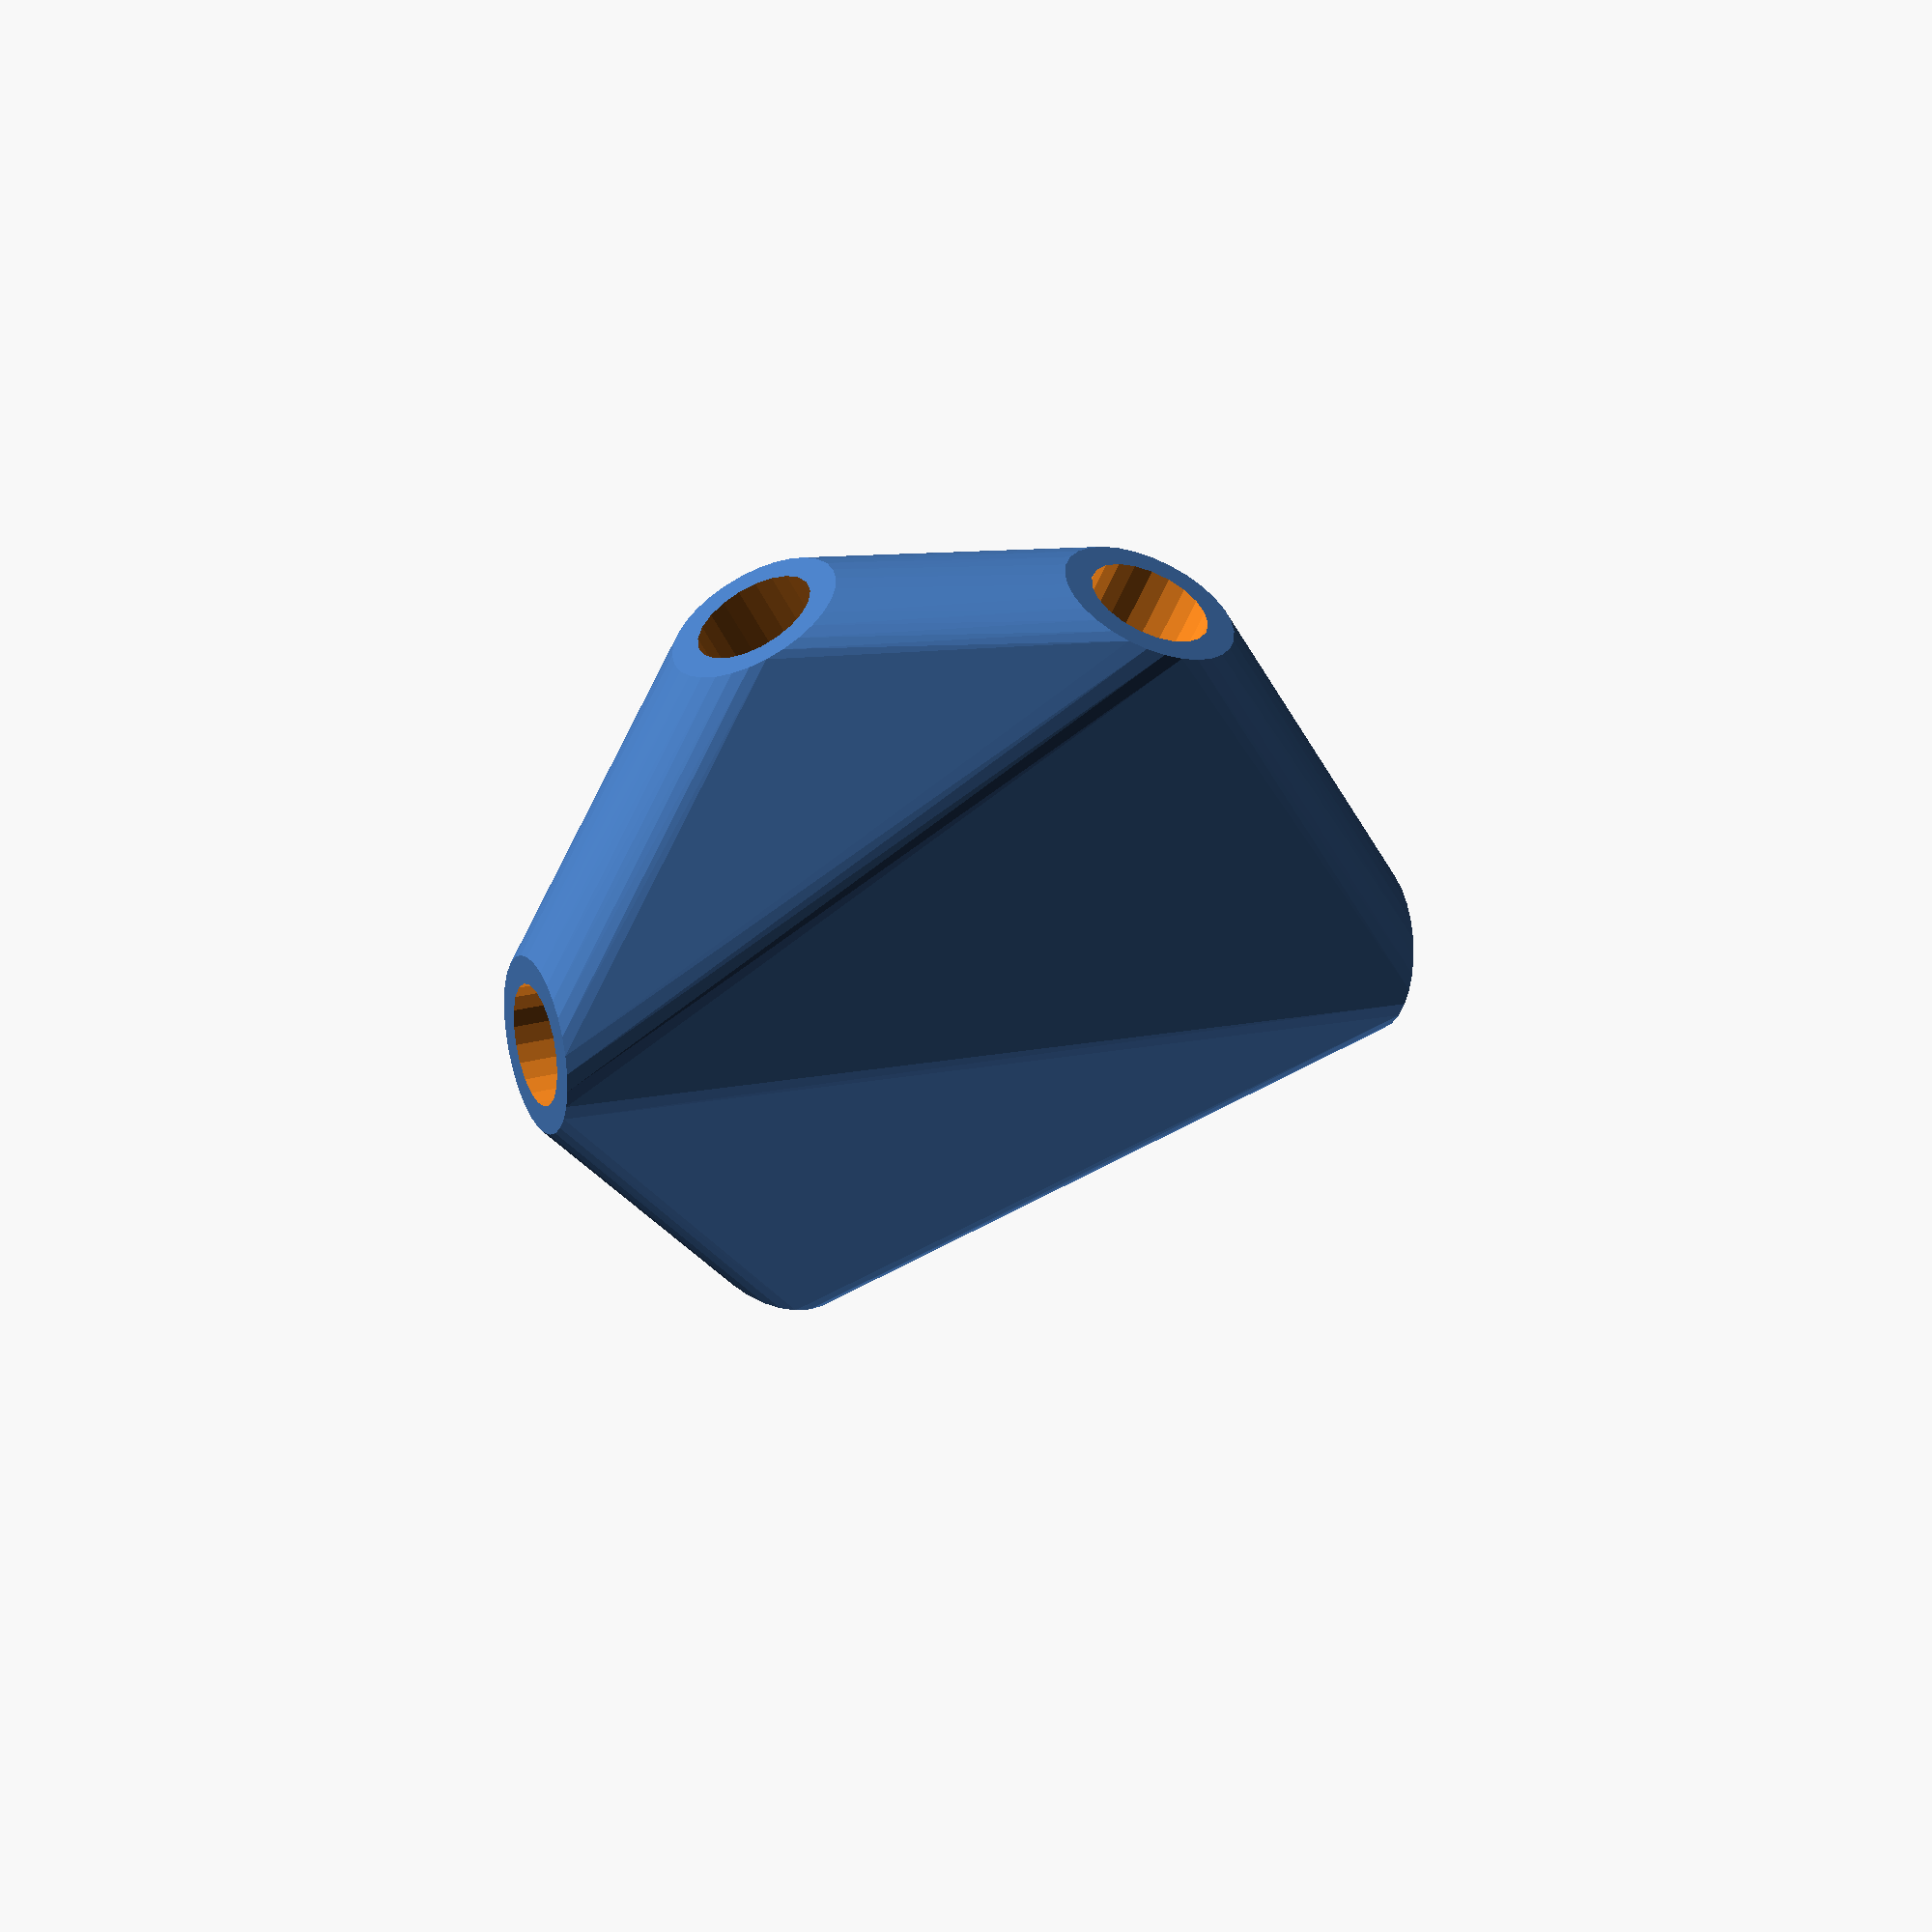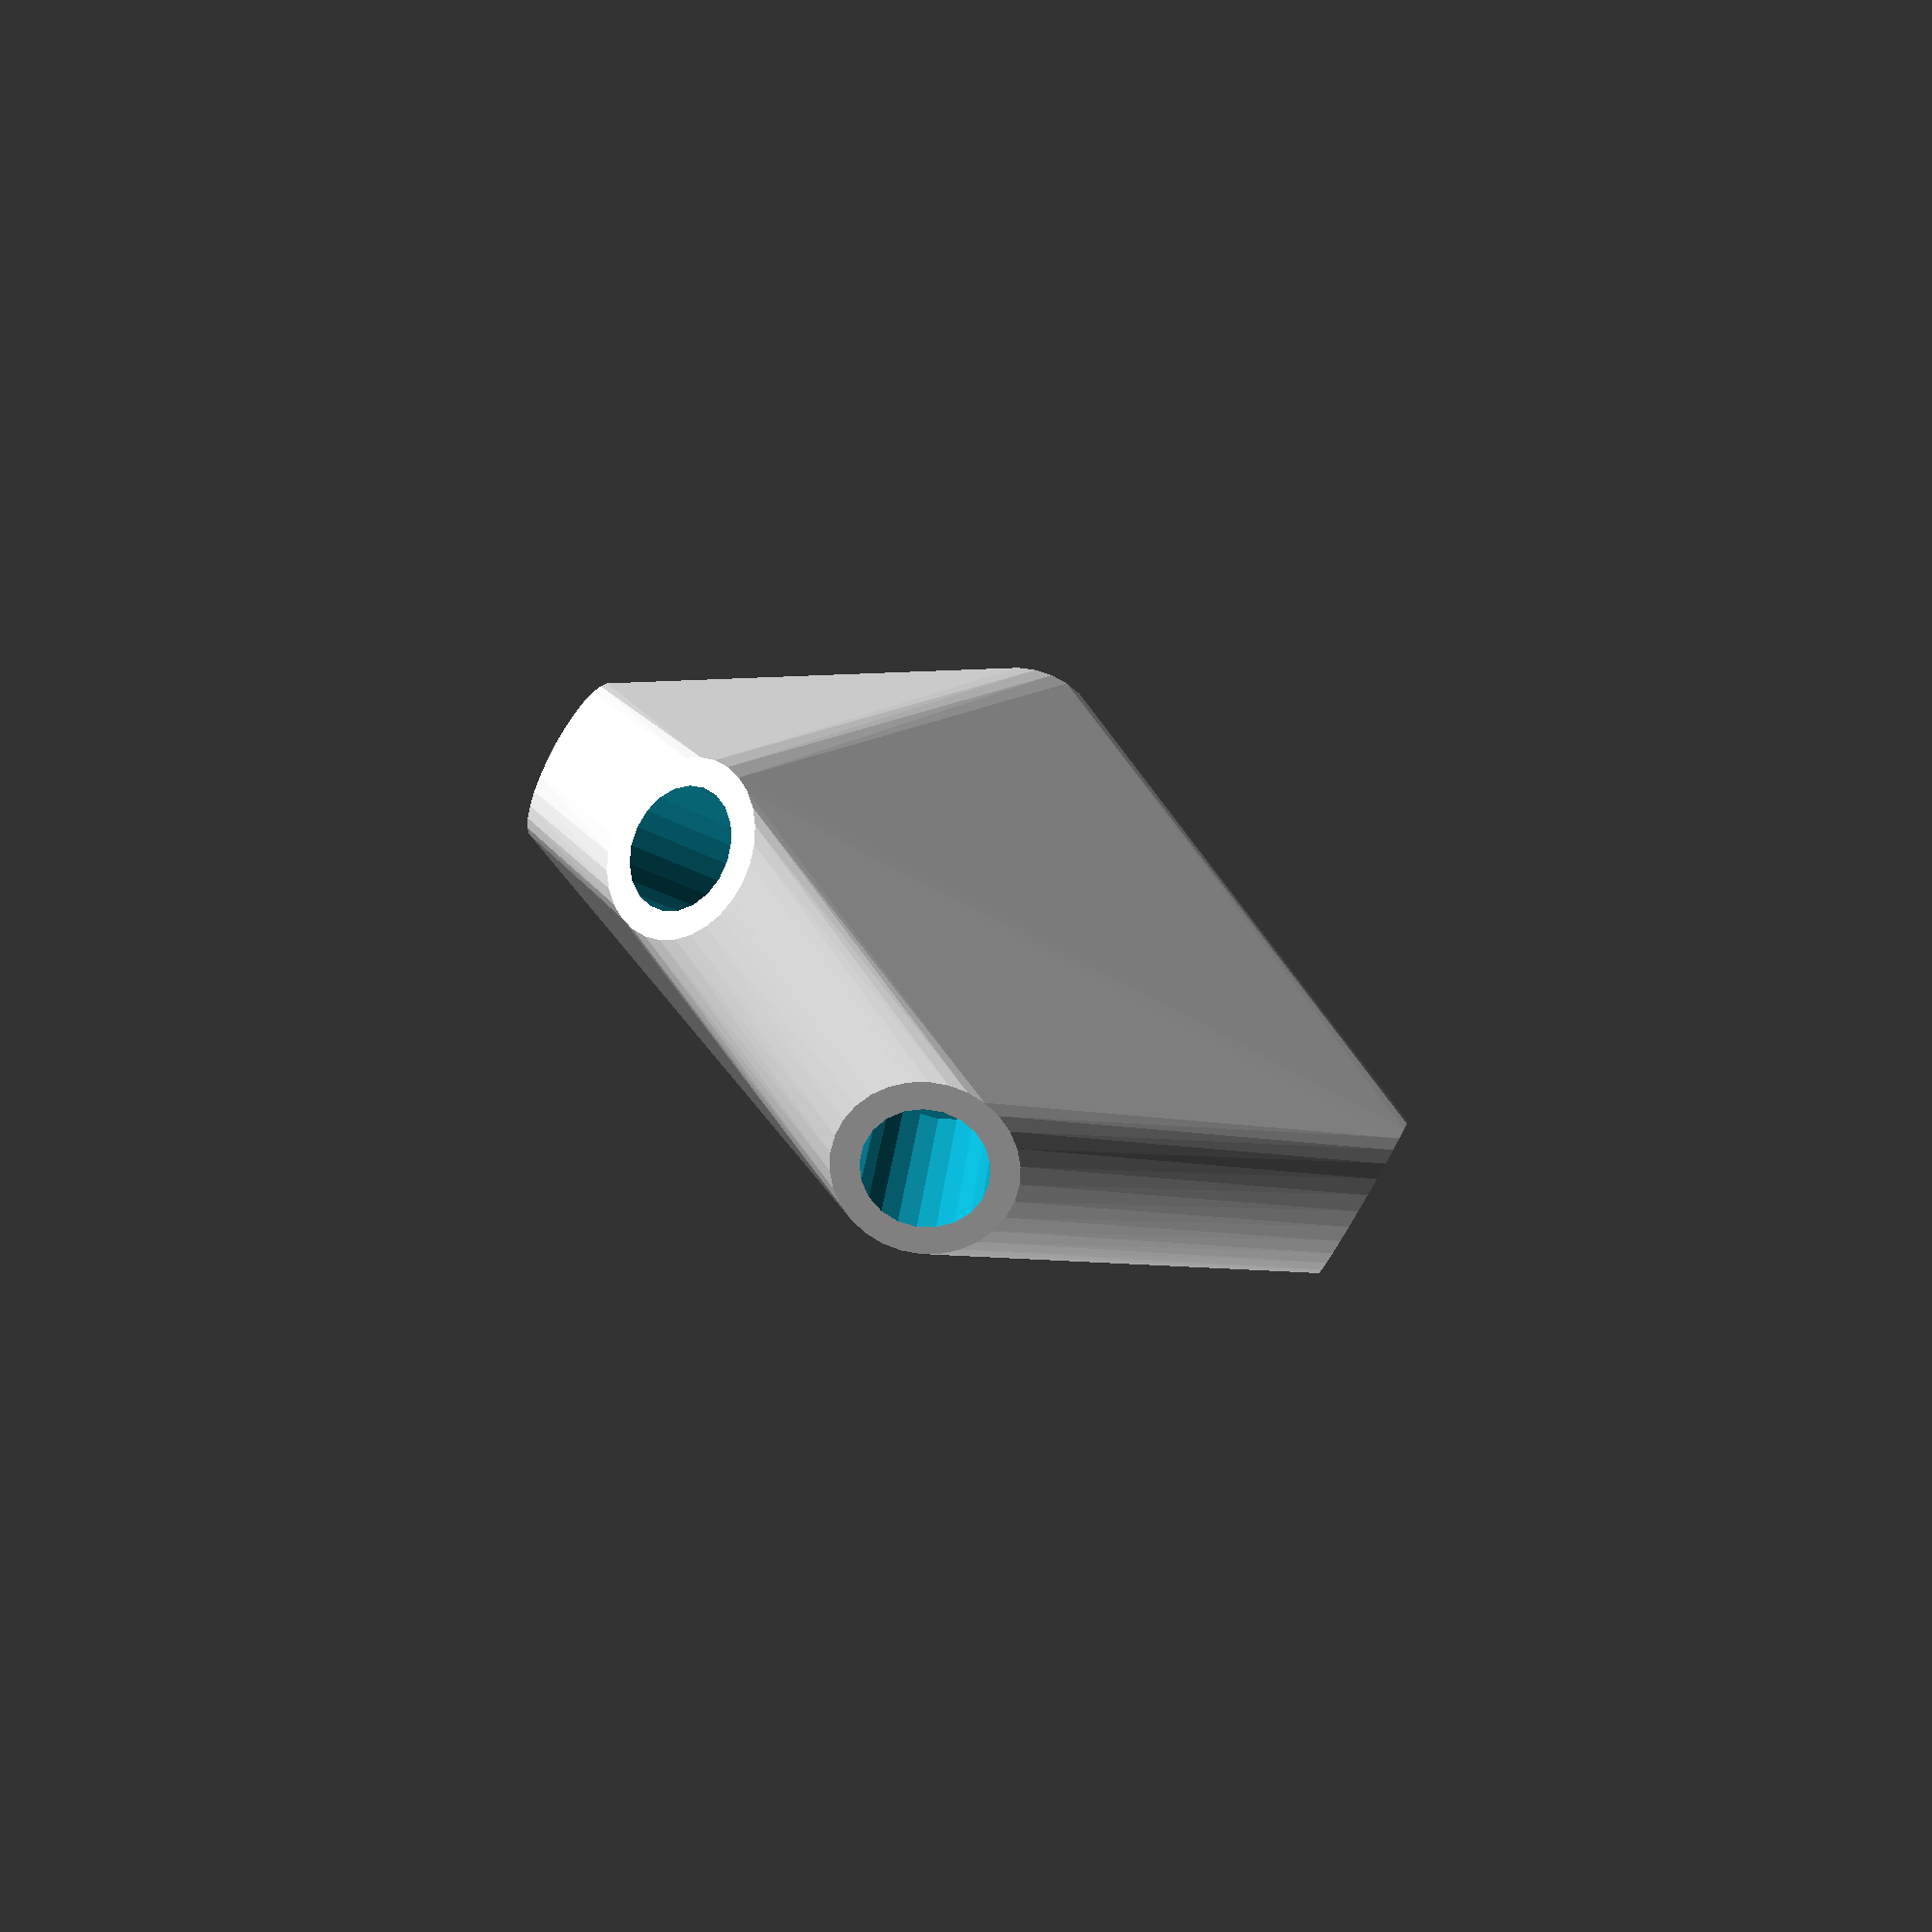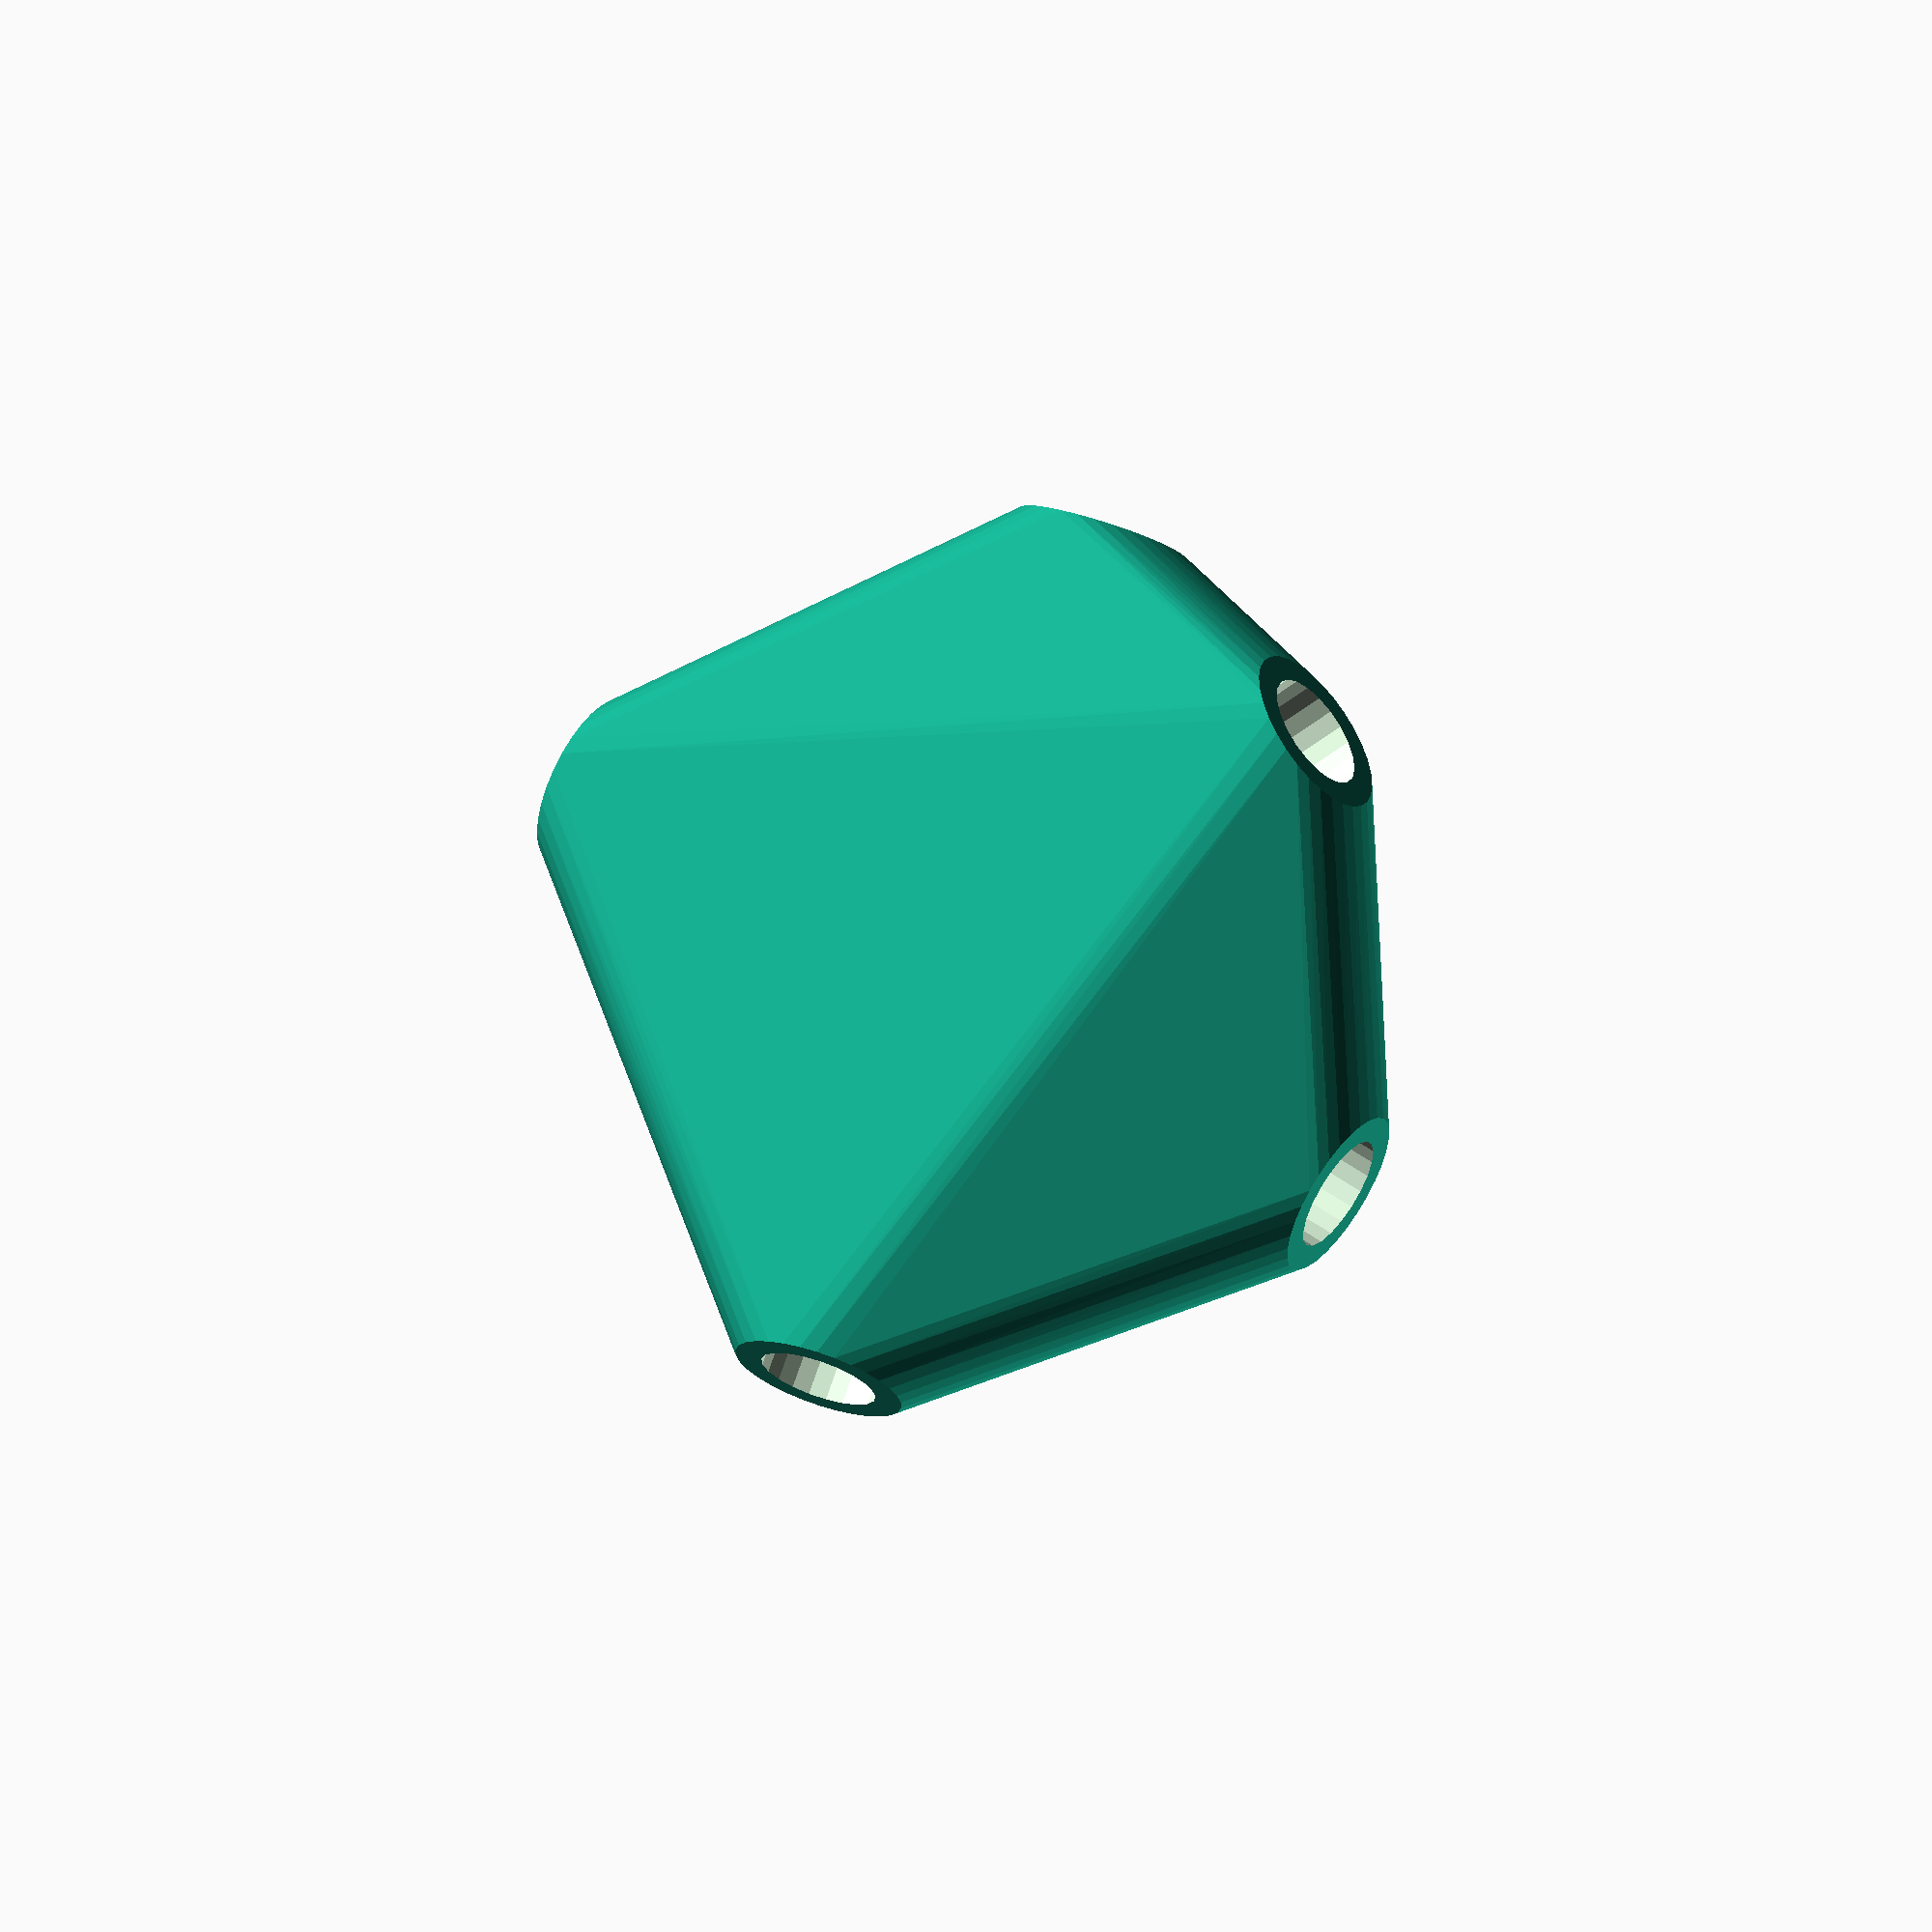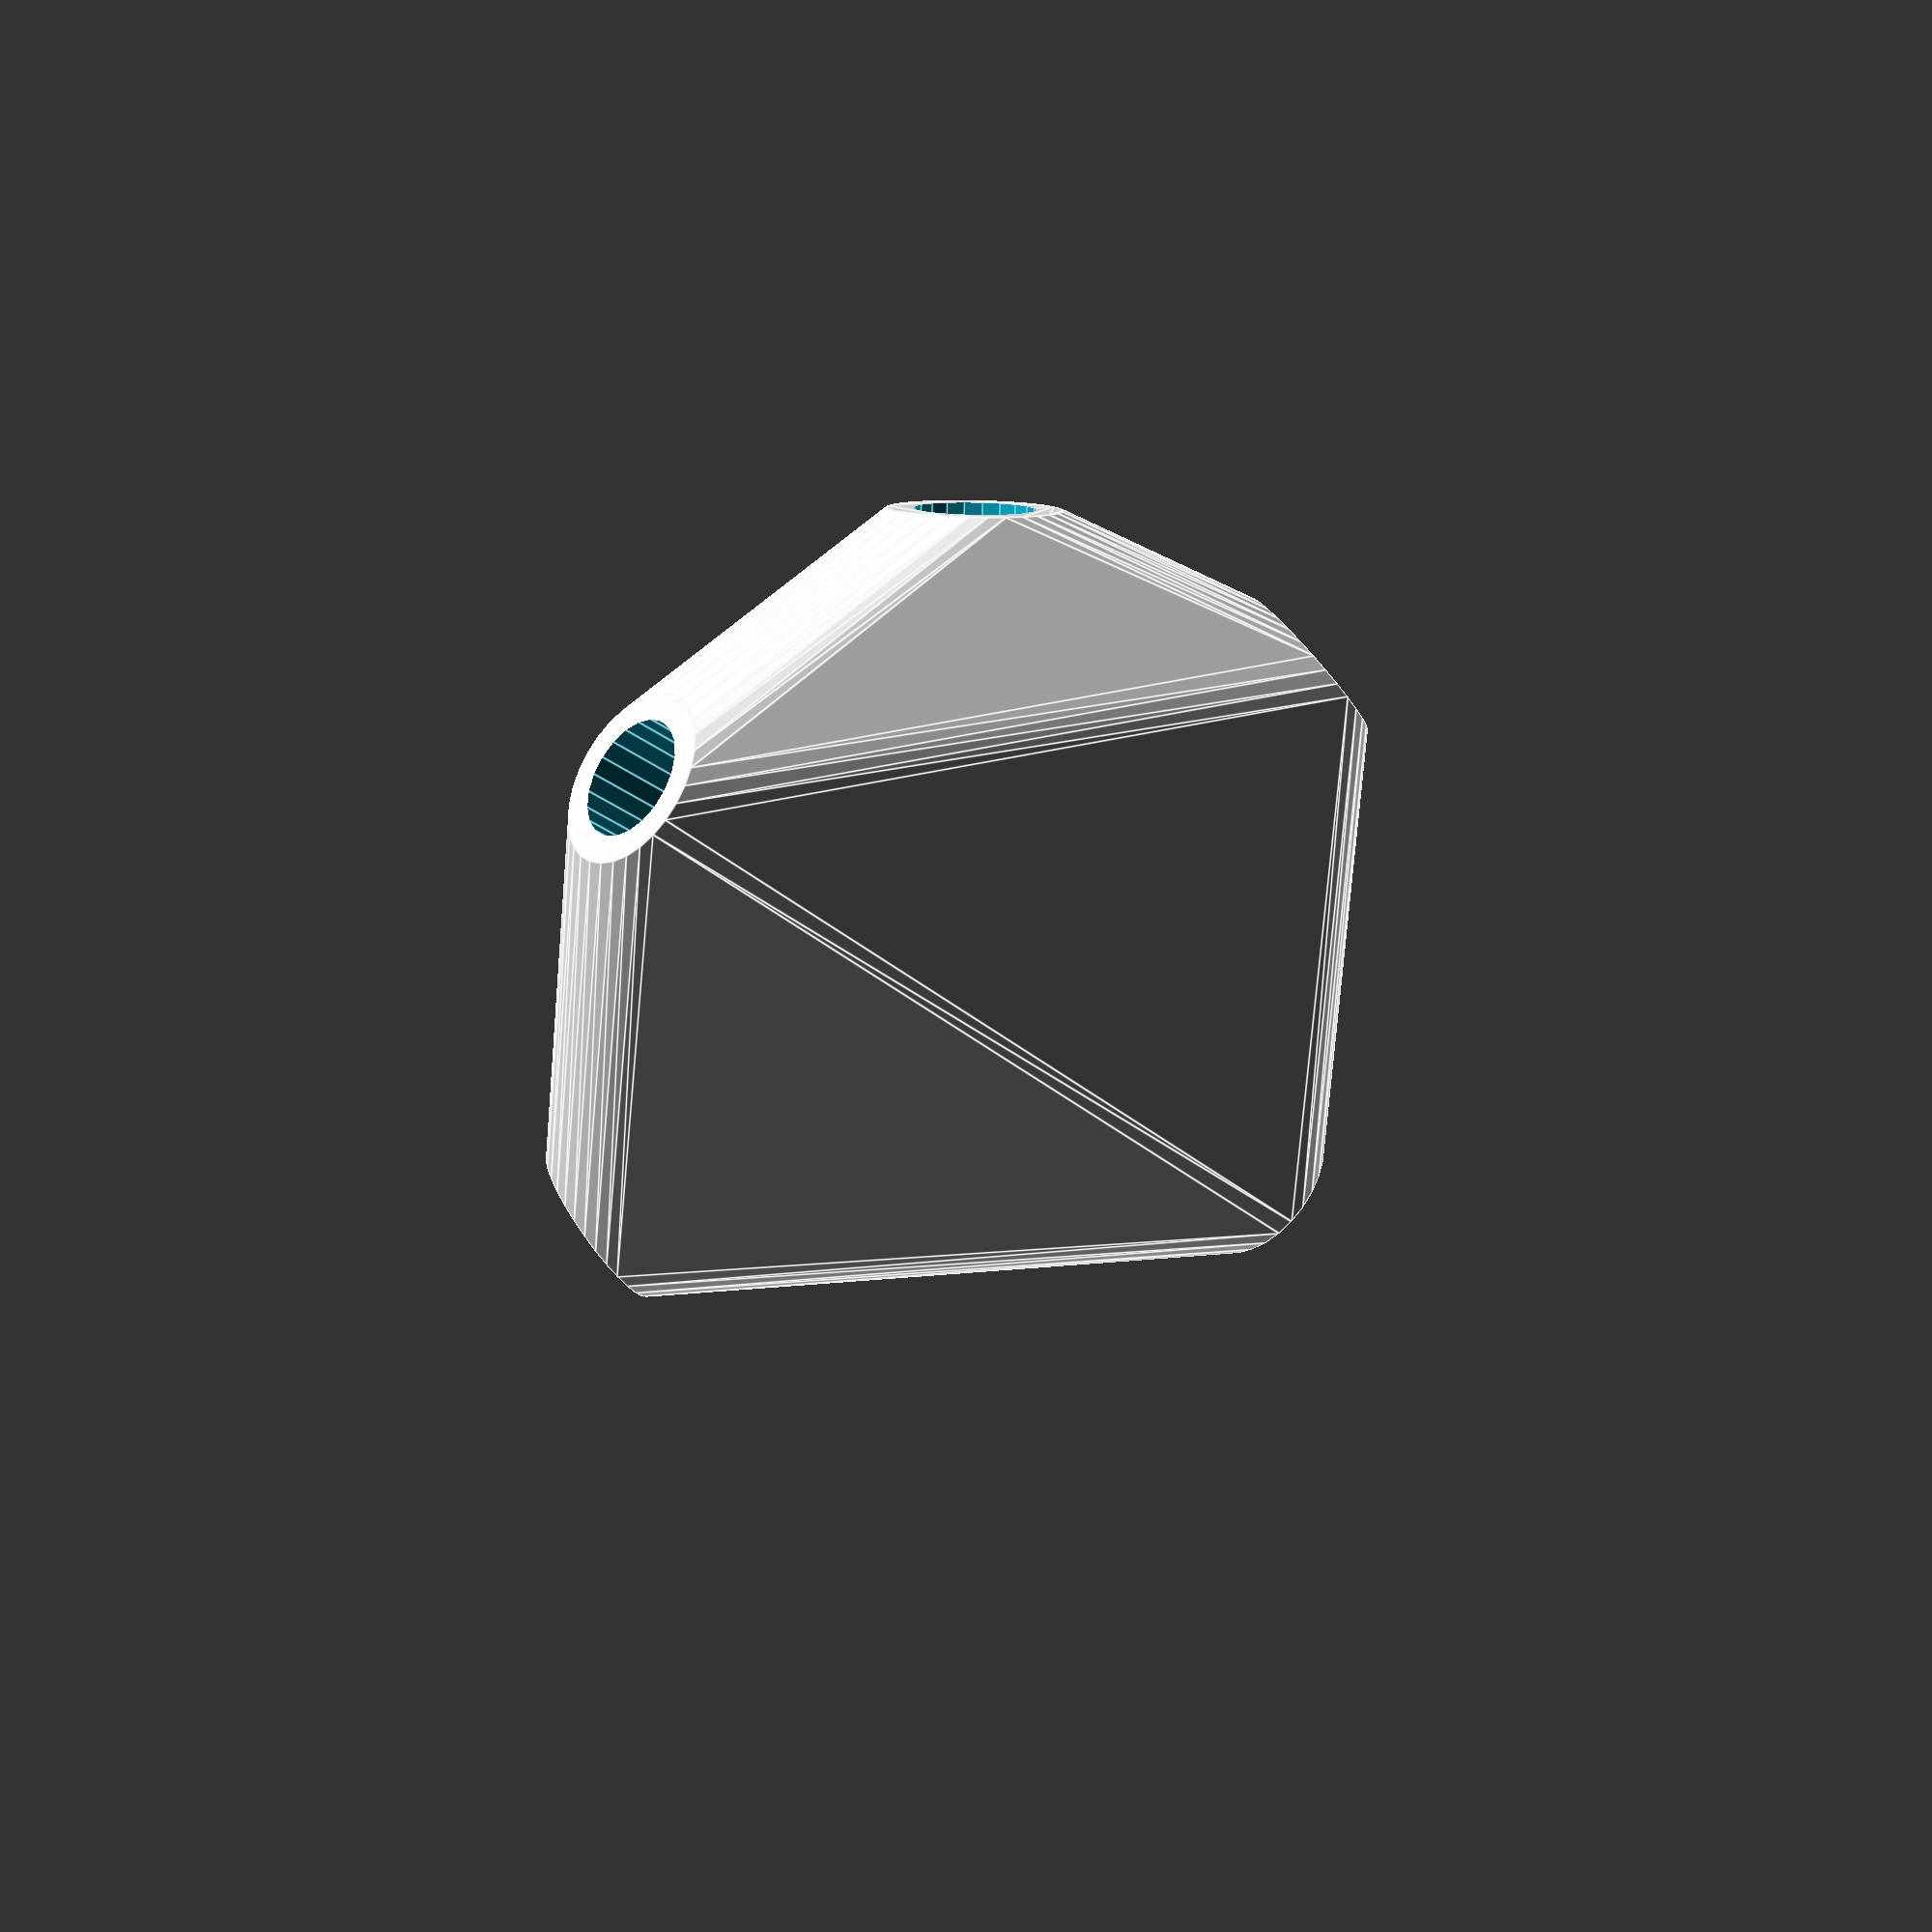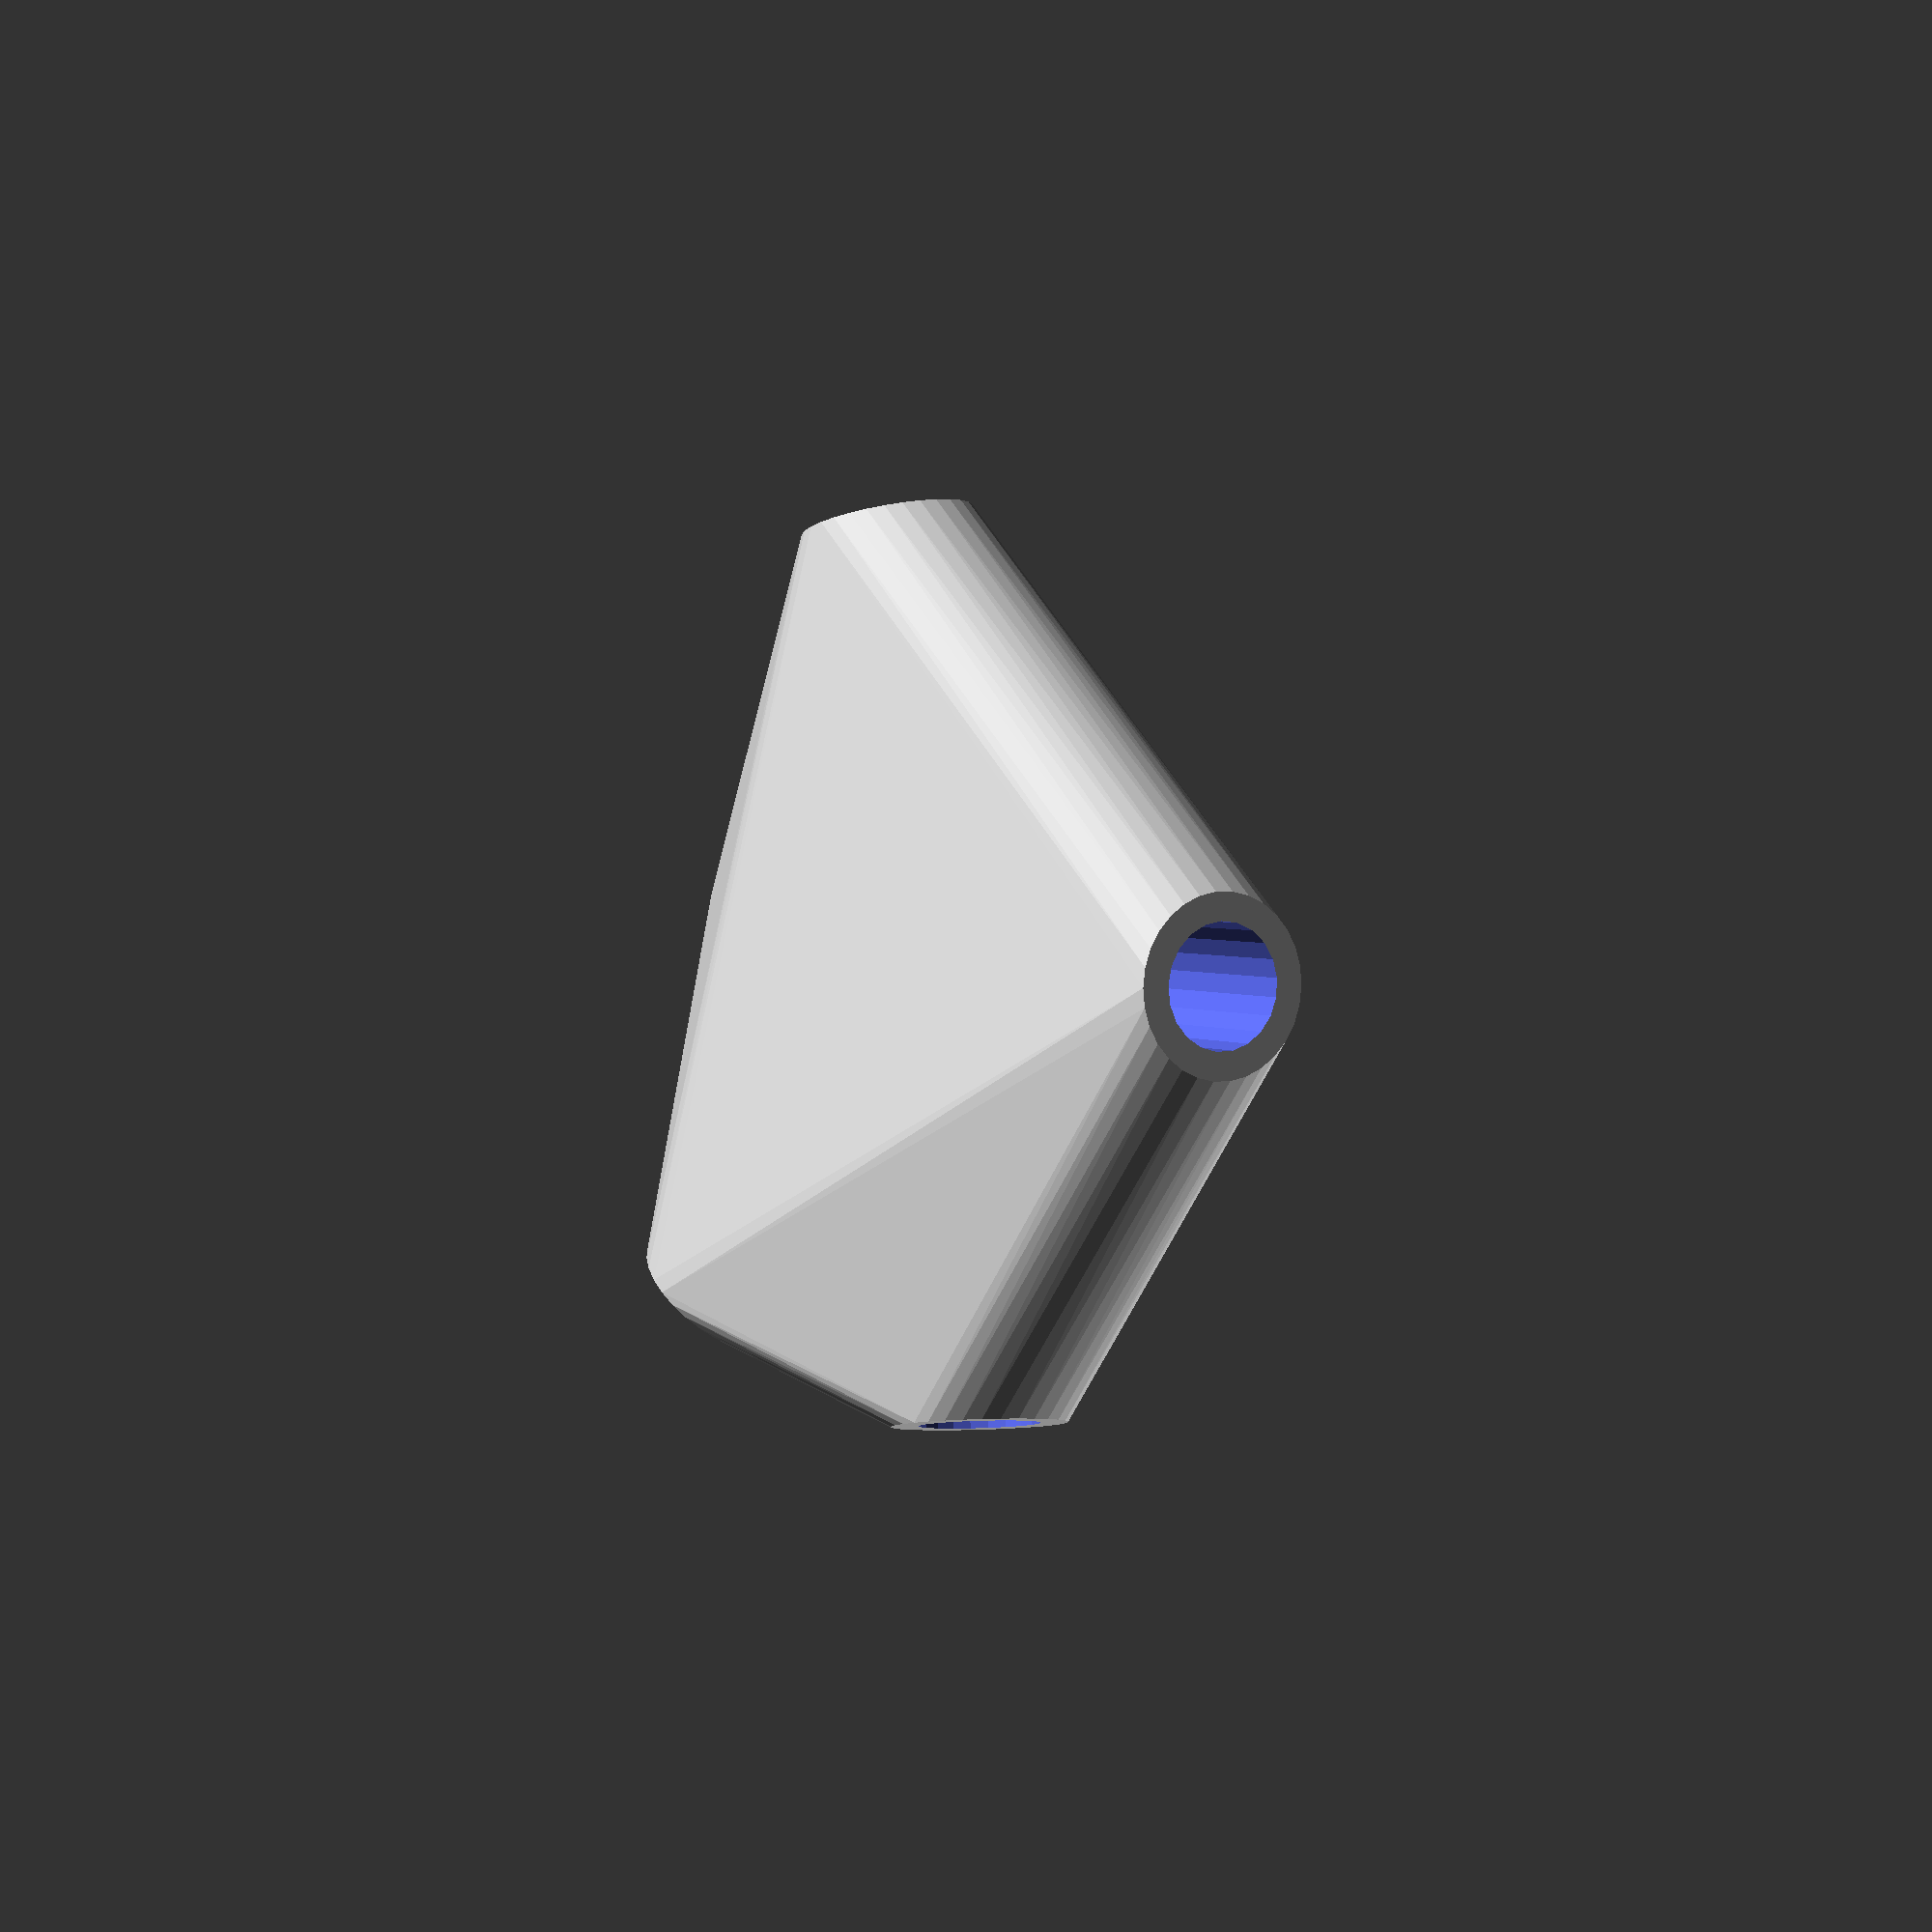
<openscad>


rotate(a = 0.0000000000, v = [0.0000000000, 0.0000000000, 0.0000000000]) {
	union() {
		difference() {
			intersection() {
				hull() {
					rotate(a = -0.0000000000, v = [-0.3458229438, 0.6592985624, 0.0000000000]) {
						rotate(a = -90.0000000000, v = [-0.8909939466, 0.4540151837, 0.0000000000]) {
							cylinder(h = 50, r = 9.6000000000);
						}
					}
					rotate(a = -0.0000000000, v = [-0.3458229438, 0.6592985624, 0.0000000000]) {
						rotate(a = -90.0000000000, v = [0.9510650768, -0.3089906465, 0.0000000000]) {
							cylinder(h = 50, r = 9.6000000000);
						}
					}
					rotate(a = -0.0000000000, v = [-0.3458229438, 0.6592985624, 0.0000000000]) {
						rotate(a = -13.9195899171, v = [-0.2352489188, -0.0502695095, 0.0000000000]) {
							cylinder(h = 50, r = 9.6000000000);
						}
					}
					rotate(a = -0.0000000000, v = [-0.3458229438, 0.6592985624, 0.0000000000]) {
						rotate(a = -131.4597256445, v = [-0.4289367937, 0.6145286966, 0.0000000000]) {
							cylinder(h = 50, r = 9.6000000000);
						}
					}
					rotate(a = -0.0000000000, v = [-0.3458229438, 0.6592985624, 0.0000000000]) {
						rotate(a = -164.1406512906, v = [0.2656661749, -0.0640444410, 0.0000000000]) {
							cylinder(h = 50, r = 9.6000000000);
						}
					}
				}
				sphere(r = 60);
			}
			union() {
				rotate(a = -0.0000000000, v = [-0.3458229438, 0.6592985624, 0.0000000000]) {
					rotate(a = -90.0000000000, v = [-0.8909939466, 0.4540151837, 0.0000000000]) {
						translate(v = [0, 0, 25]) {
							cylinder(h = 100, r = 6.6000000000);
						}
					}
				}
				rotate(a = -0.0000000000, v = [-0.3458229438, 0.6592985624, 0.0000000000]) {
					rotate(a = -90.0000000000, v = [0.9510650768, -0.3089906465, 0.0000000000]) {
						translate(v = [0, 0, 25]) {
							cylinder(h = 100, r = 6.6000000000);
						}
					}
				}
				rotate(a = -0.0000000000, v = [-0.3458229438, 0.6592985624, 0.0000000000]) {
					rotate(a = -13.9195899171, v = [-0.2352489188, -0.0502695095, 0.0000000000]) {
						translate(v = [0, 0, 25]) {
							cylinder(h = 100, r = 6.6000000000);
						}
					}
				}
				rotate(a = -0.0000000000, v = [-0.3458229438, 0.6592985624, 0.0000000000]) {
					rotate(a = -131.4597256445, v = [-0.4289367937, 0.6145286966, 0.0000000000]) {
						translate(v = [0, 0, 25]) {
							cylinder(h = 100, r = 6.6000000000);
						}
					}
				}
				rotate(a = -0.0000000000, v = [-0.3458229438, 0.6592985624, 0.0000000000]) {
					rotate(a = -164.1406512906, v = [0.2656661749, -0.0640444410, 0.0000000000]) {
						translate(v = [0, 0, 25]) {
							cylinder(h = 100, r = 6.6000000000);
						}
					}
				}
			}
		}
	}
}
</openscad>
<views>
elev=179.2 azim=292.6 roll=306.1 proj=p view=solid
elev=80.7 azim=317.6 roll=252.0 proj=p view=solid
elev=308.0 azim=91.3 roll=110.0 proj=o view=solid
elev=39.0 azim=94.1 roll=208.7 proj=p view=edges
elev=9.5 azim=331.2 roll=337.5 proj=p view=wireframe
</views>
